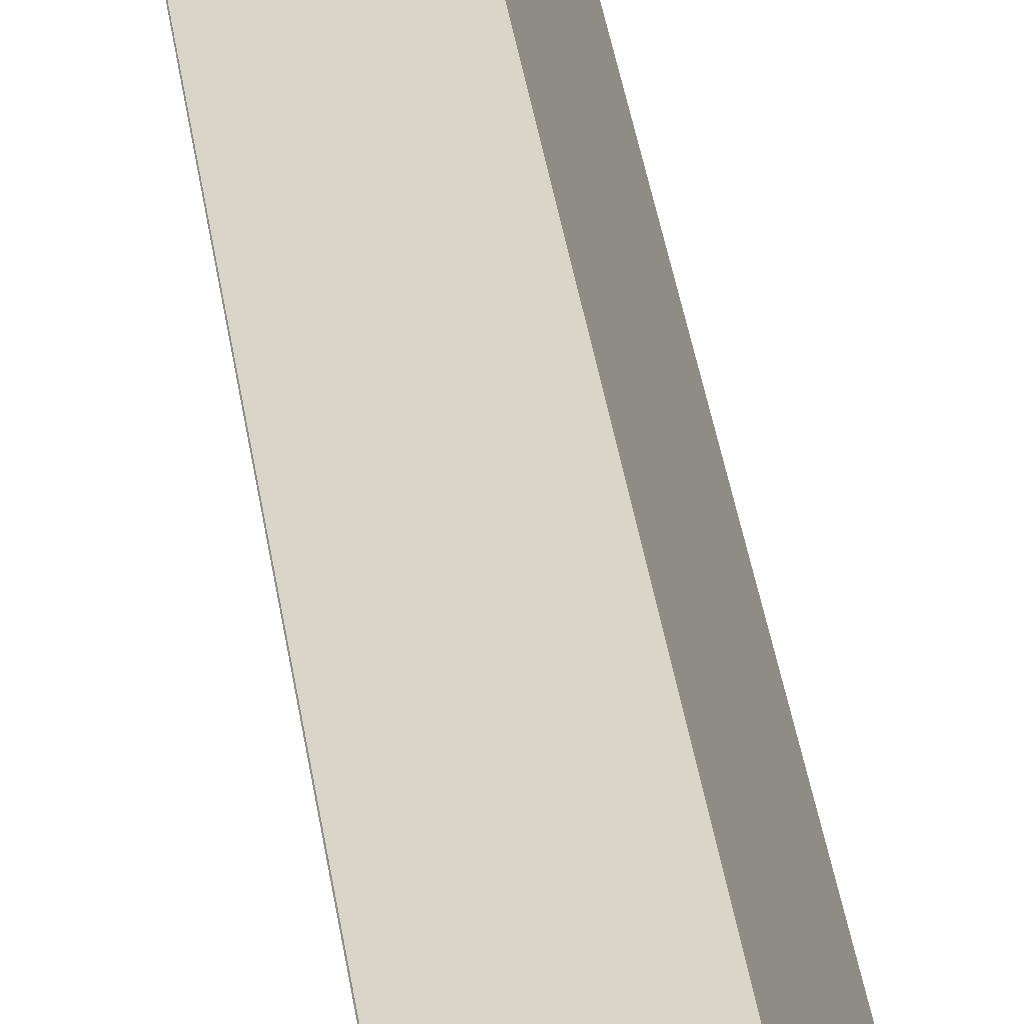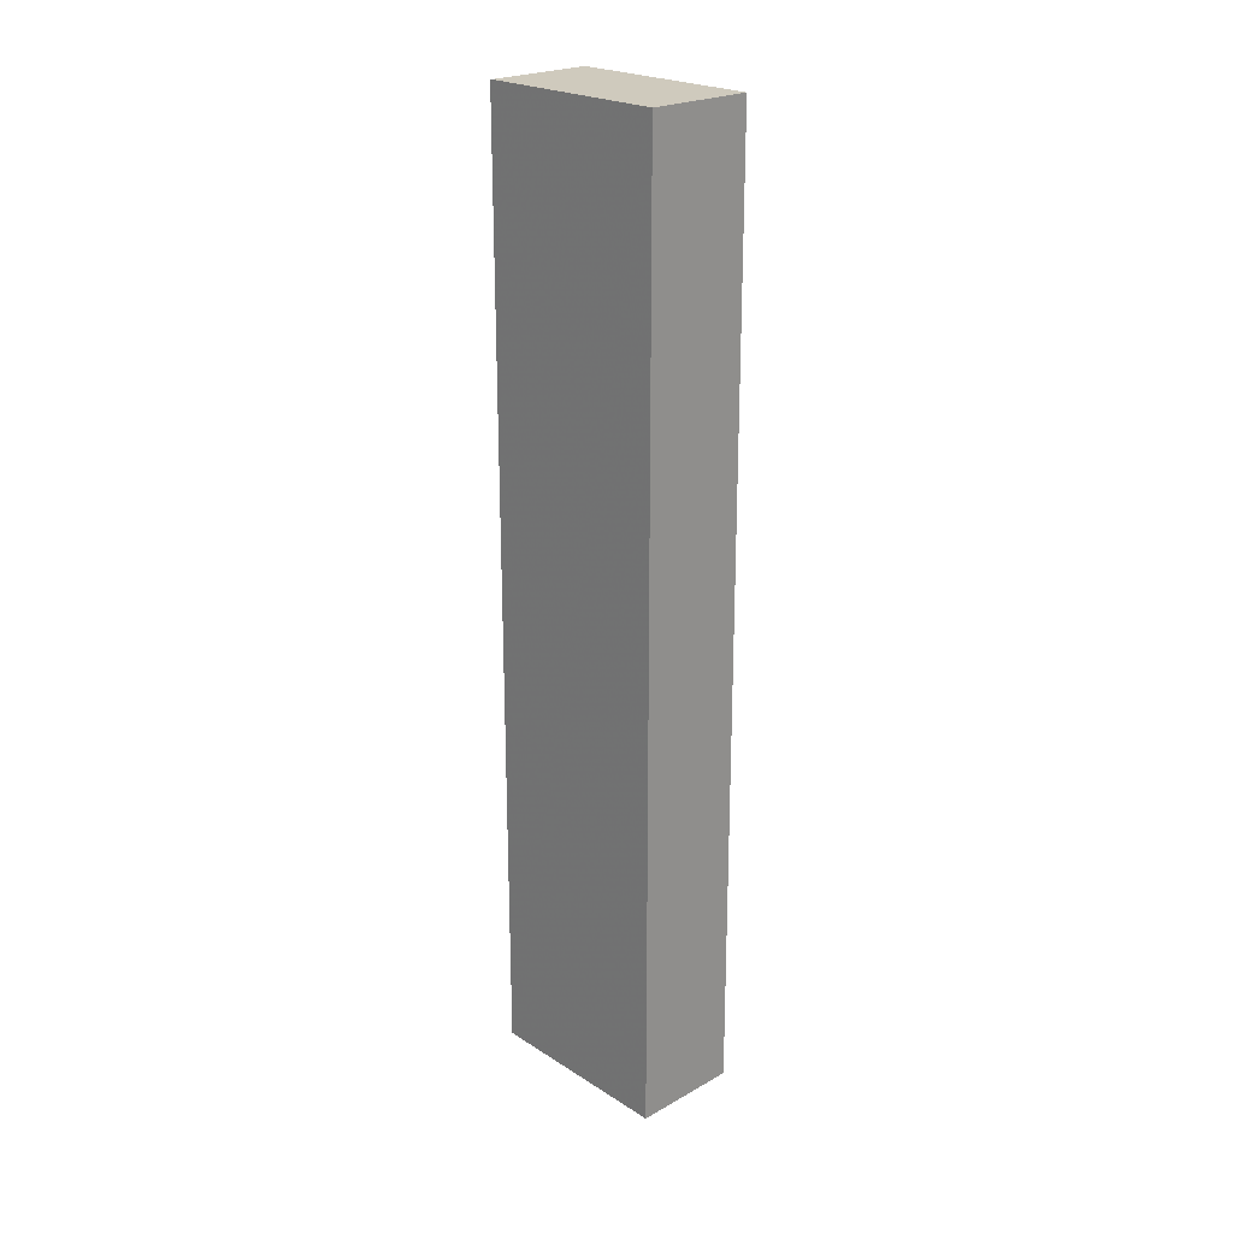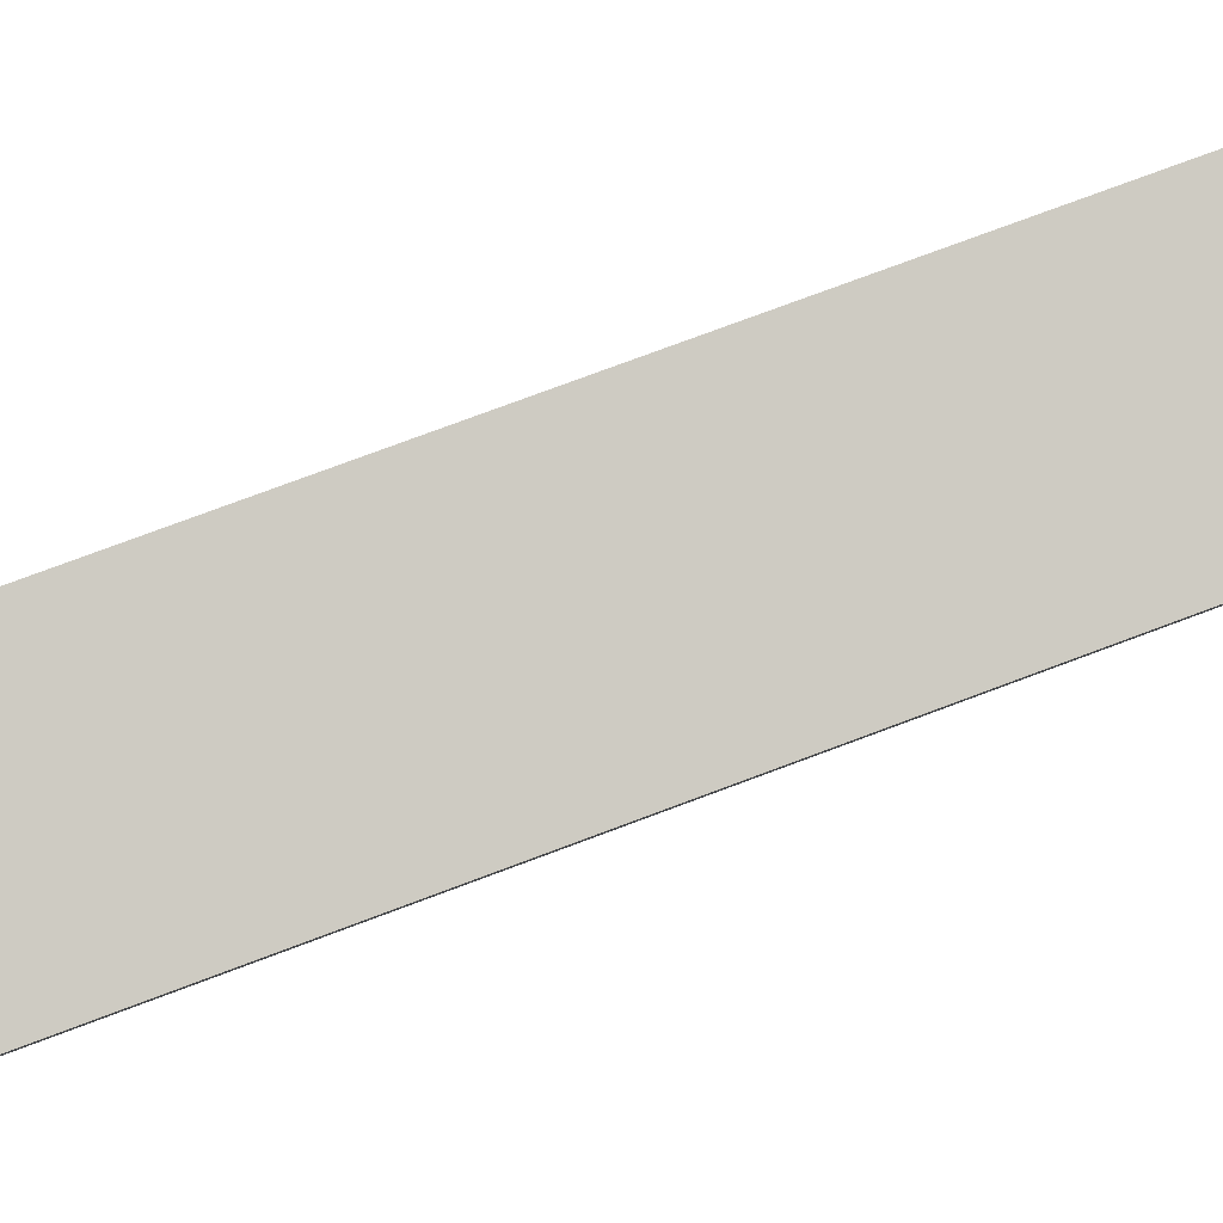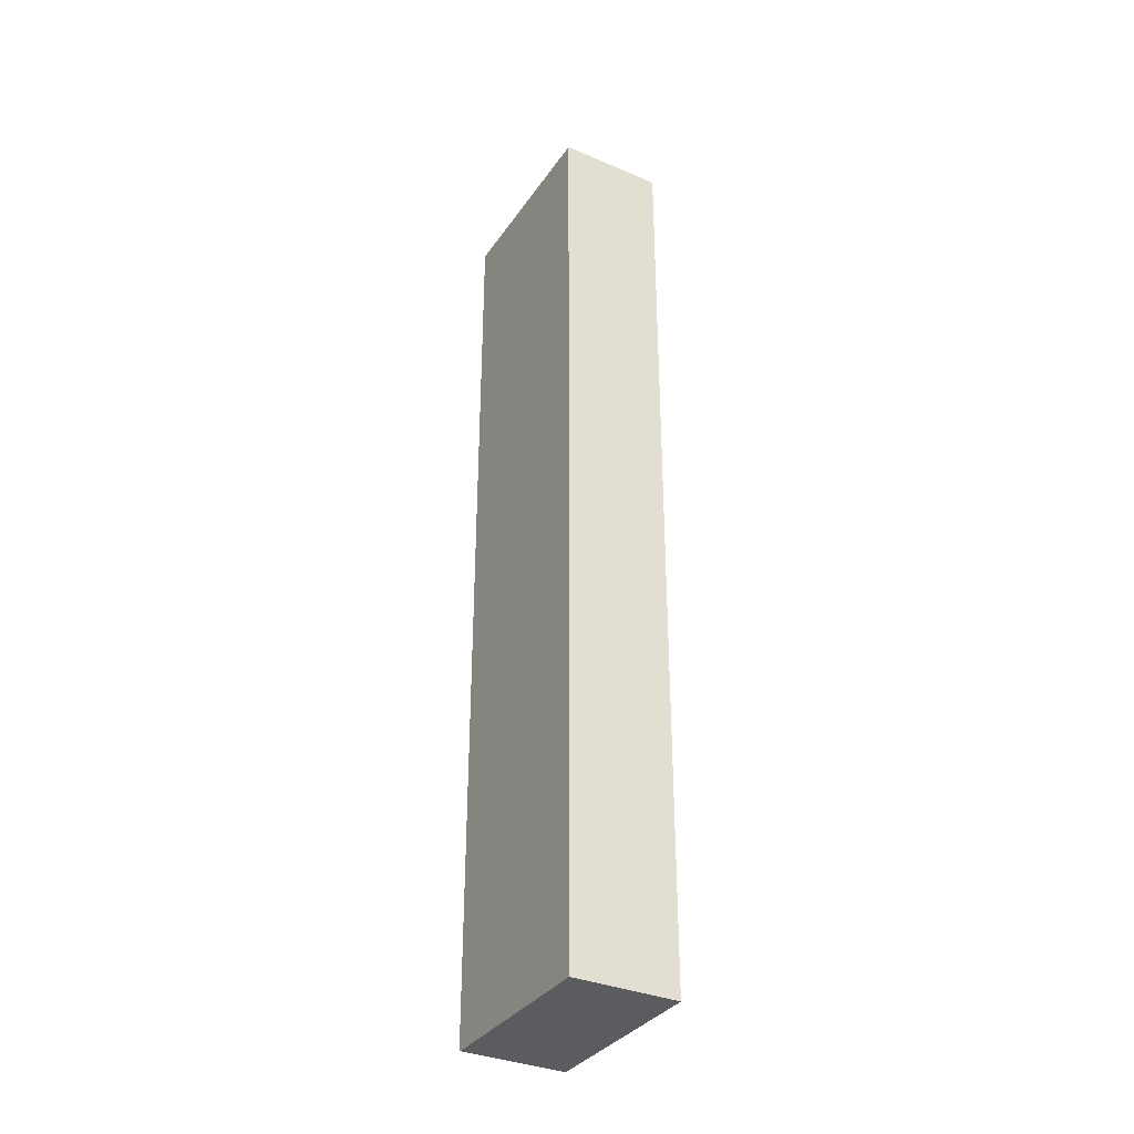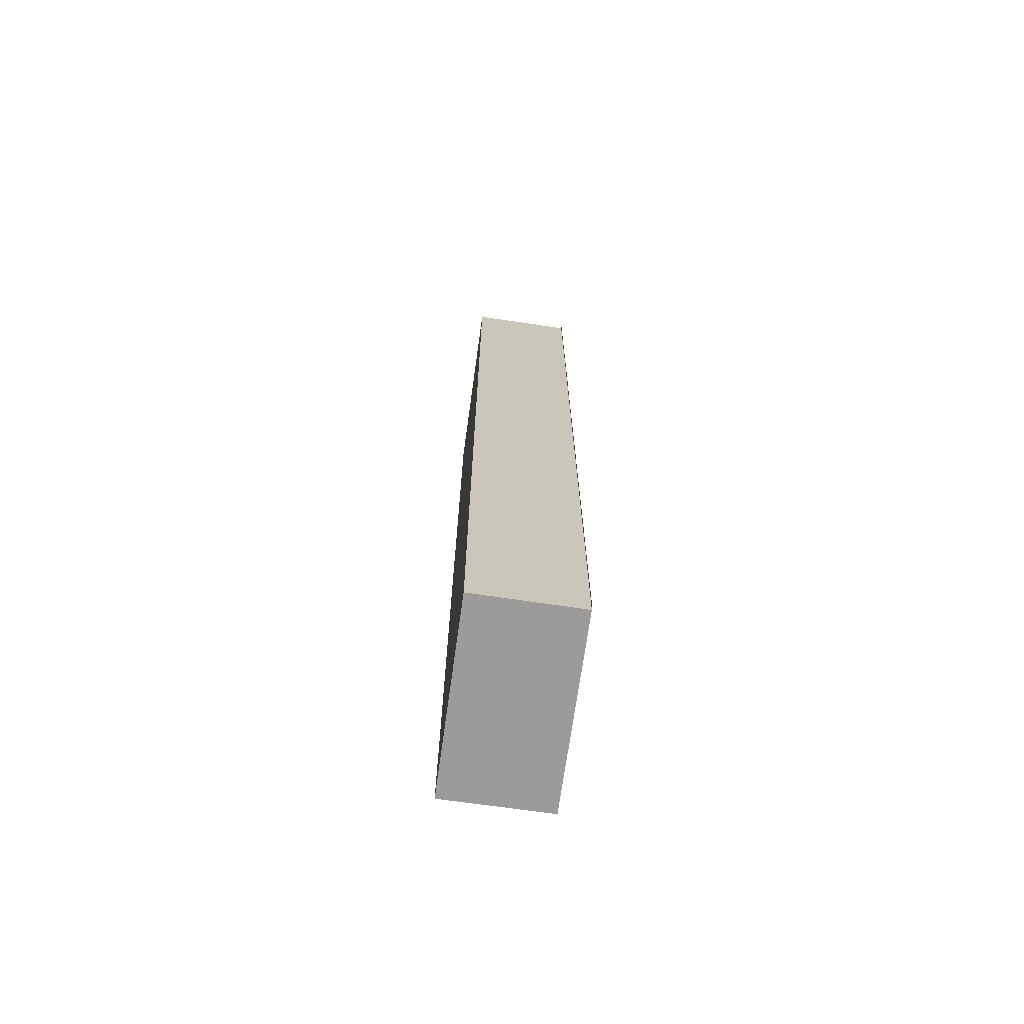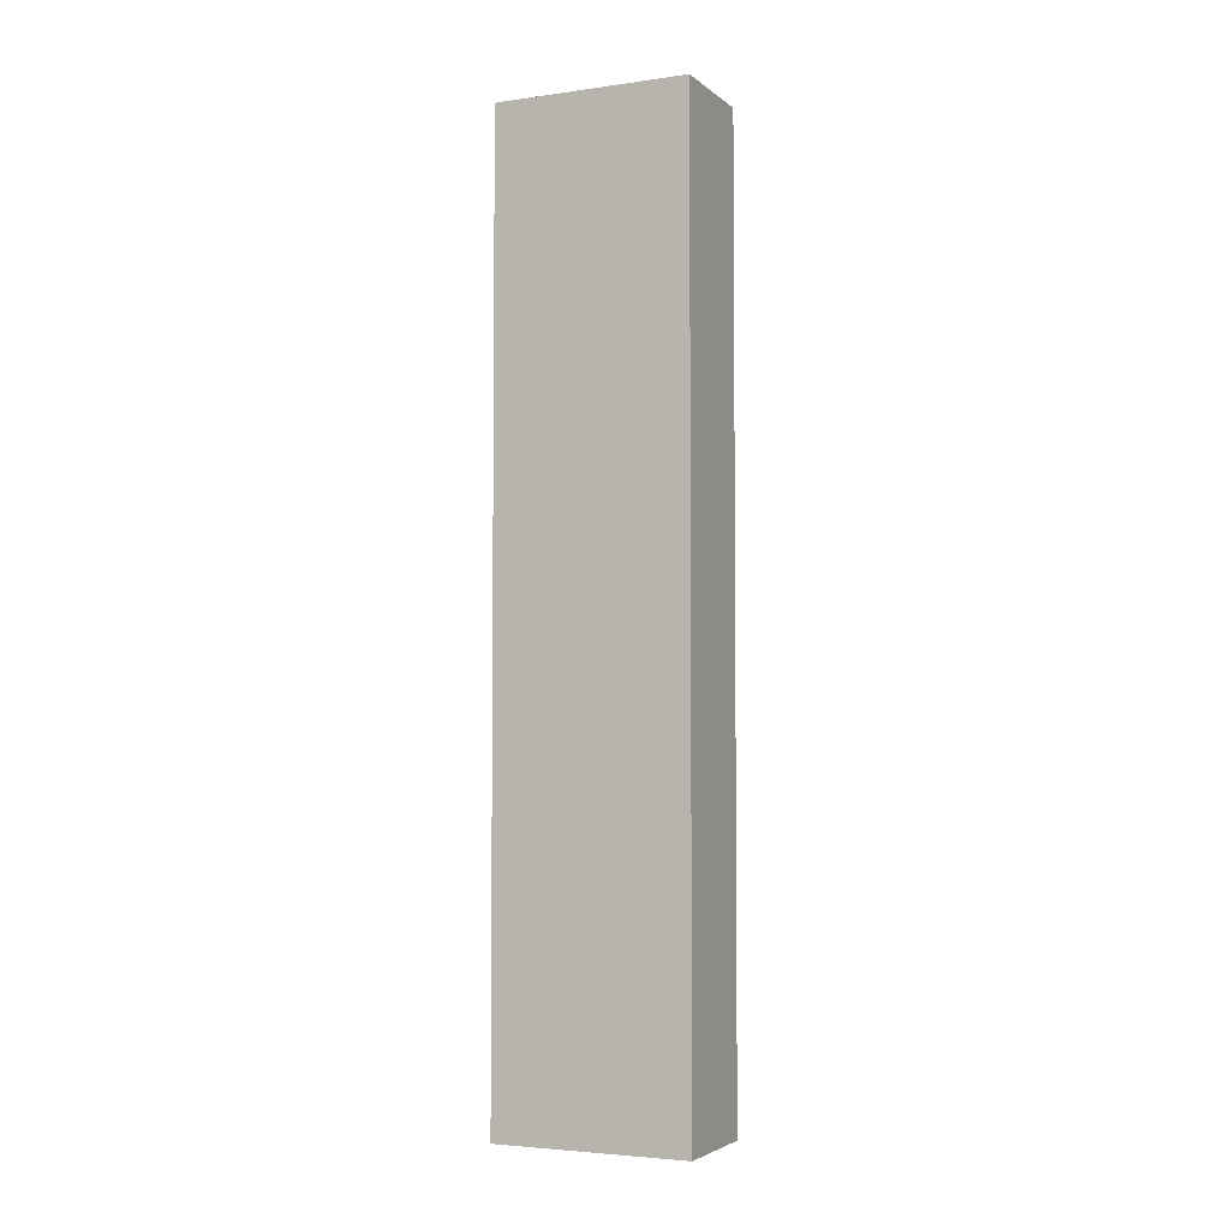
<metadata>
{"format":"obj","ext":"obj","renderer":"f3d","projection":"perspective","resolution":1024,"background":"white","views":[{"elev":43.6,"azim":171.0,"up":"+Z"},{"elev":23.1,"azim":157.4,"up":"+Y"},{"elev":66.1,"azim":68.3,"up":"+Z"},{"elev":-34.3,"azim":171.1,"up":"+Y"},{"elev":-69.9,"azim":12.7,"up":"+Y"},{"elev":-3.9,"azim":135.4,"up":"+Y"}]}
</metadata>
<code>
v 2.848 -0.06538 0.5986
v 2.84 -0.06538 0.6016
v 2.846 -0.06538 0.6159
v 2.853 -0.06538 0.6129
v 2.853 -0.06538 0.613
v 2.846 -0.1404 0.6159
v 2.84 -0.1404 0.6016
v 2.848 -0.1404 0.5986
v 2.853 -0.1404 0.6129
v 2.853 -0.1404 0.613
v 2.853 -0.1404 0.6129
v 2.853 -0.1404 0.613
v 2.853 -0.06538 0.613
v 2.853 -0.06538 0.6129
v 2.846 -0.1404 0.6159
v 2.853 -0.1404 0.6129
v 2.853 -0.06538 0.6129
v 2.846 -0.06538 0.6159
v 2.84 -0.1404 0.6016
v 2.846 -0.1404 0.6159
v 2.846 -0.06538 0.6159
v 2.84 -0.06538 0.6016
v 2.848 -0.1404 0.5986
v 2.84 -0.1404 0.6016
v 2.84 -0.06538 0.6016
v 2.848 -0.06538 0.5986
v 2.853 -0.1404 0.613
v 2.848 -0.1404 0.5986
v 2.848 -0.06538 0.5986
v 2.853 -0.06538 0.613
f 1 2 3
f 1 3 4
f 5 1 4
f 6 7 8
f 9 6 8
f 10 9 8
f 11 12 13
f 11 13 14
f 15 16 17
f 15 17 18
f 19 20 21
f 19 21 22
f 23 24 25
f 23 25 26
f 27 28 29
f 27 29 30

</code>
